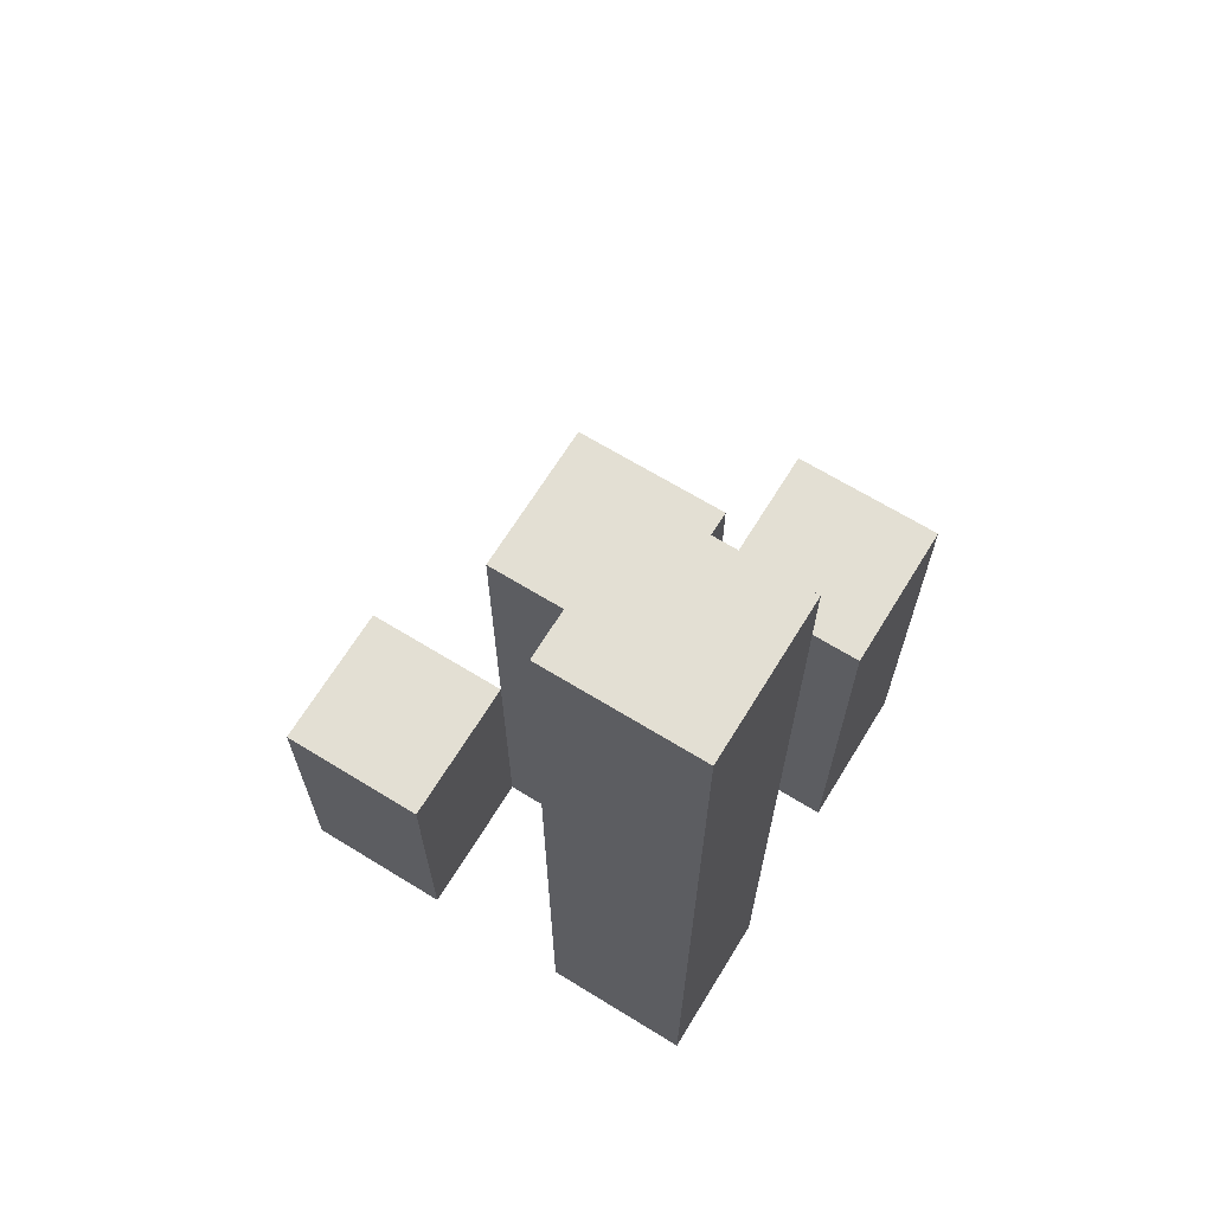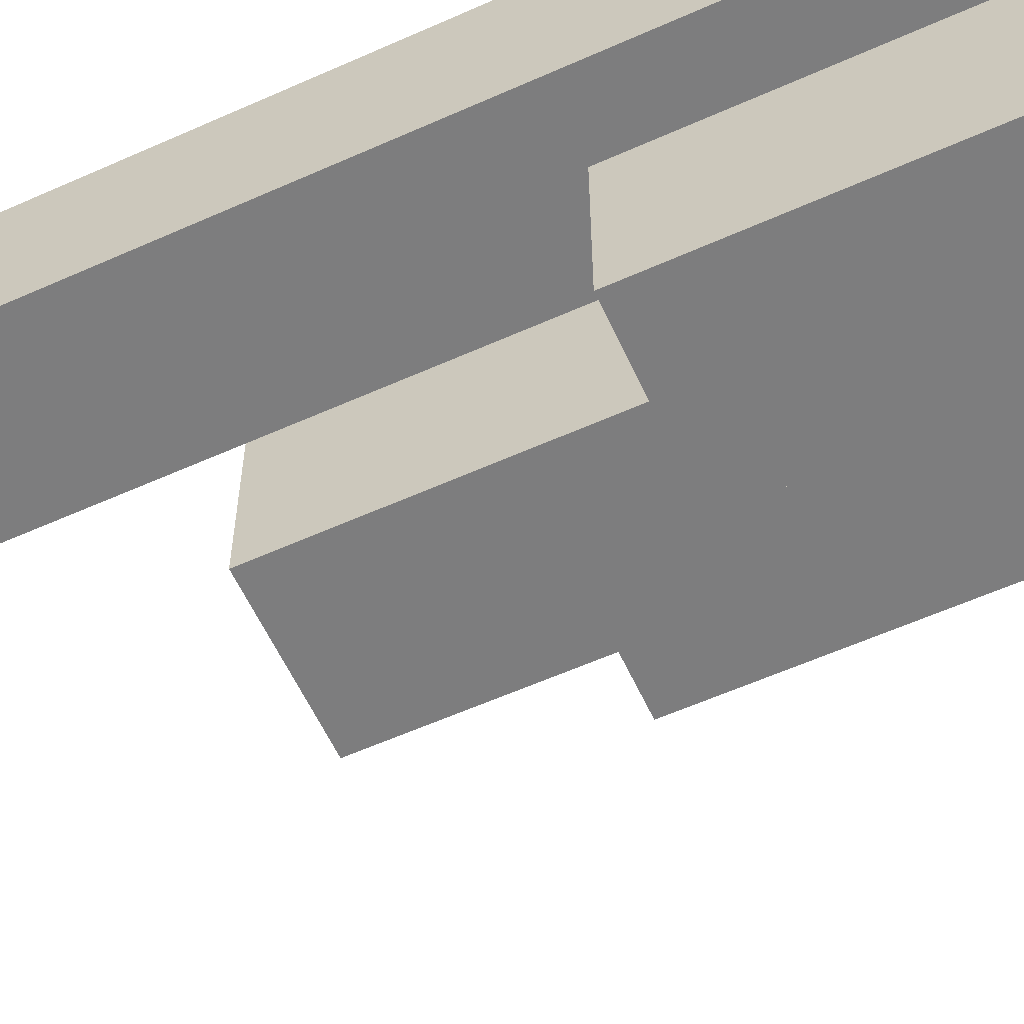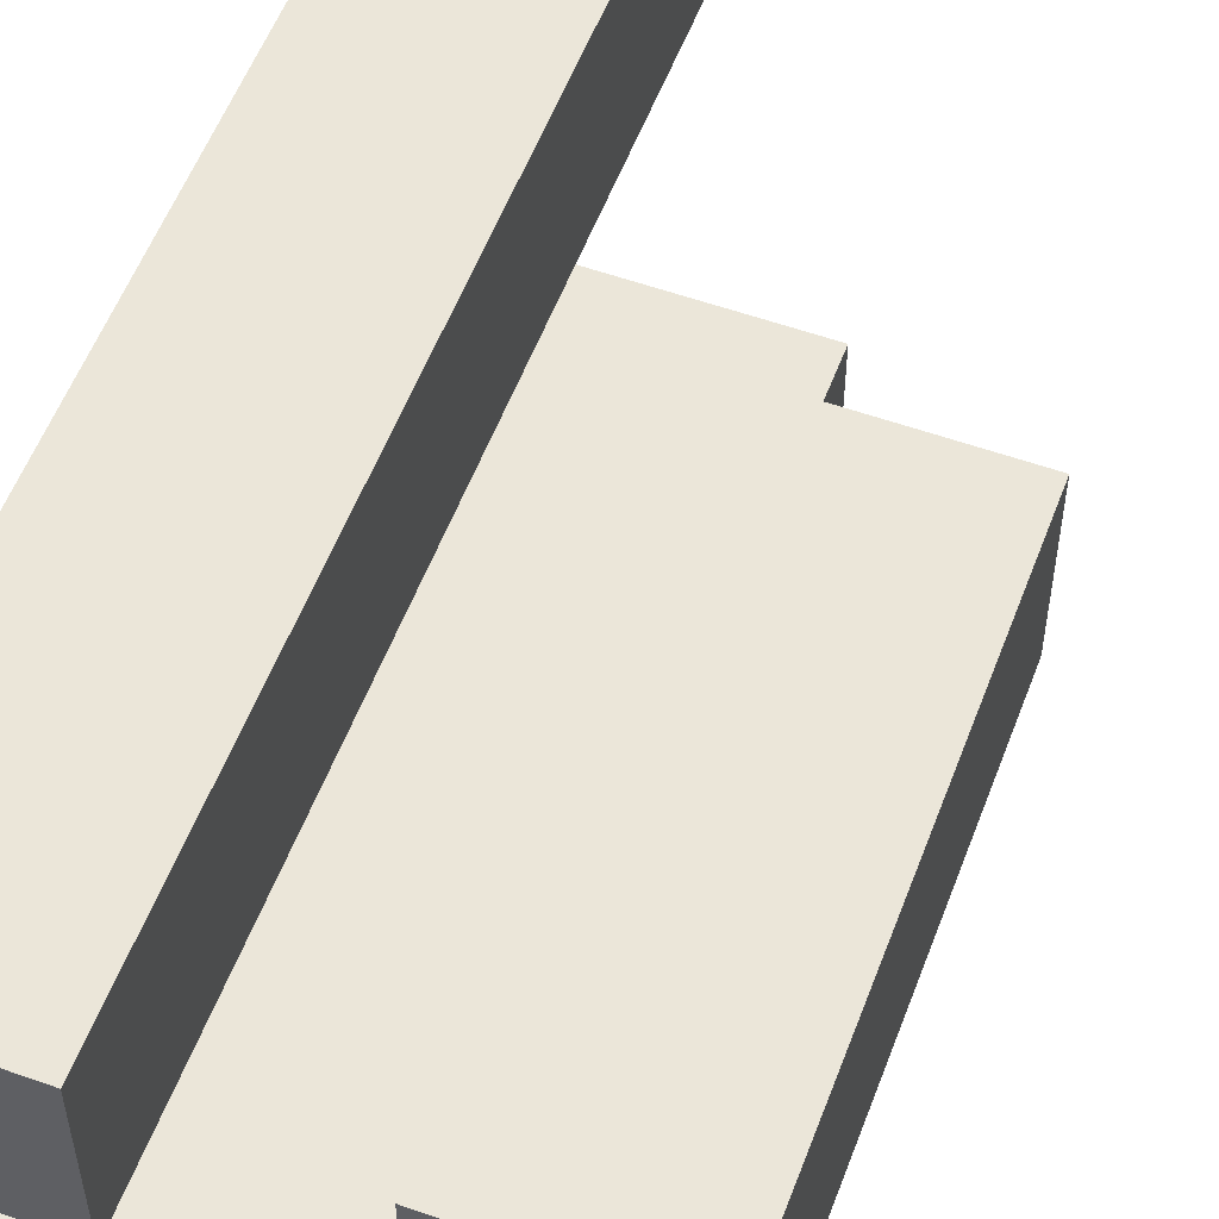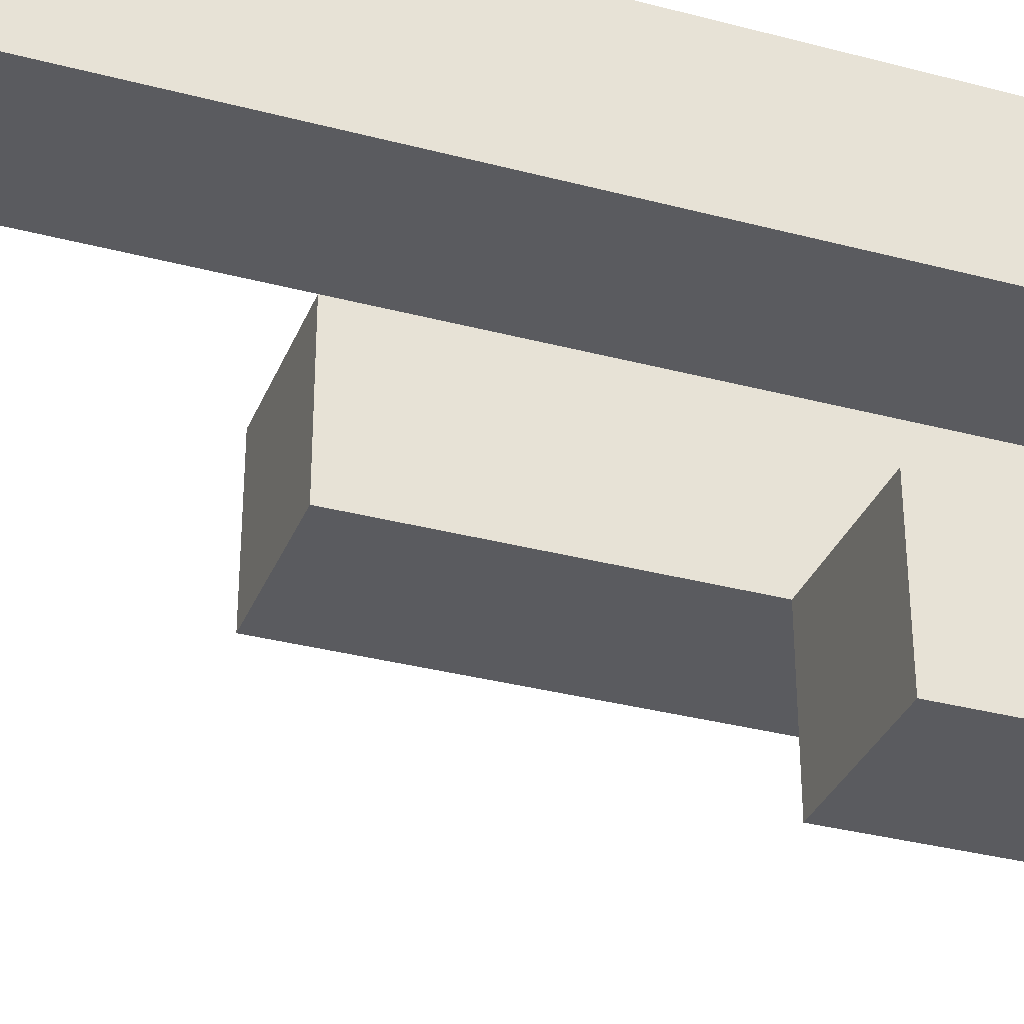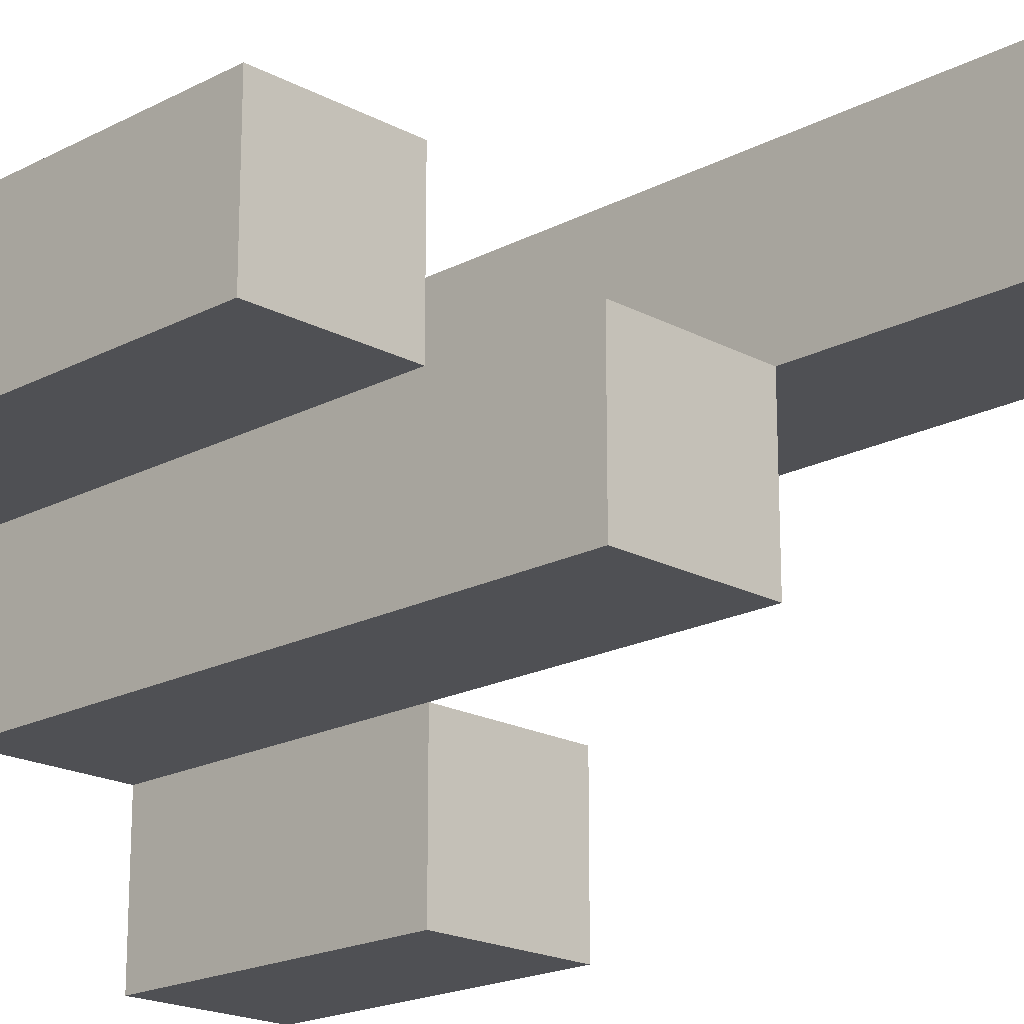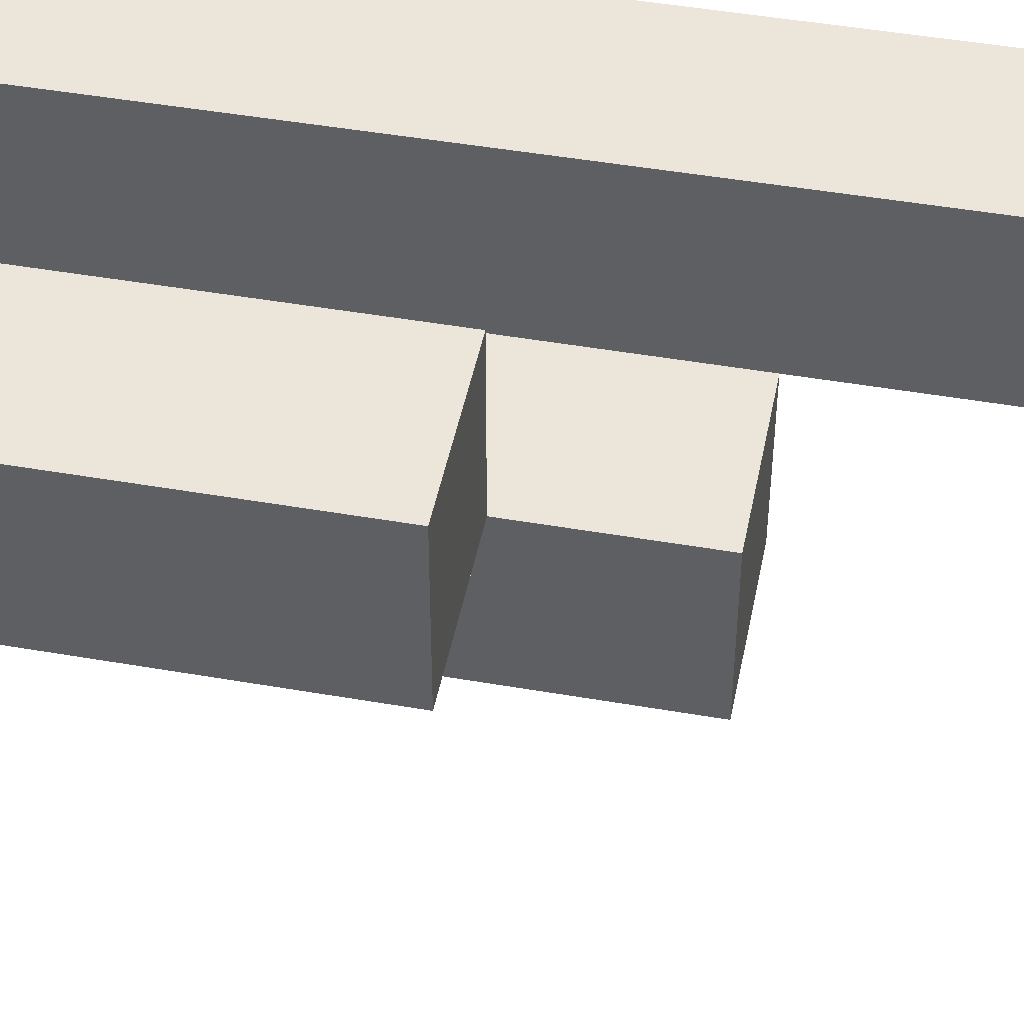
<metadata>
{"format":"obj","ext":"obj","renderer":"f3d","projection":"perspective","resolution":1024,"background":"white","views":[{"elev":67.1,"azim":-58.4,"up":"+Y"},{"elev":-59.2,"azim":-65.3,"up":"+Z"},{"elev":55.6,"azim":20.5,"up":"+Z"},{"elev":-33.3,"azim":-110.0,"up":"+Z"},{"elev":-19.2,"azim":134.7,"up":"+Z"},{"elev":46.9,"azim":101.2,"up":"+Z"}]}
</metadata>
<code>
o
v 38 0.9 -2.9
v 38 0.9 -3
v 38 0.9 -3.1
v 38 0.9 -3.2
v 38 1.1 -3.1
v 38 1.1 -3.2
v 38 1.5 -2.9
v 38 1.5 -3
v 38.1 0.9 -3
v 38.1 0.9 -3.1
v 38.1 1.1 -3.1
v 38.1 1.3 -3
v 38.1 1.3 -3.1
v 38.2 0.9 -2.9
v 38.2 0.9 -3
v 38.2 1.2 -2.9
v 38.2 1.2 -3
v 38.1 0.9 -2.9
v 38.1 0.9 -3
v 38.1 0.9 -3.1
v 38.1 0.9 -3.2
v 38.1 1.1 -3.1
v 38.1 1.1 -3.2
v 38.1 1.3 -3
v 38.1 1.5 -2.9
v 38.1 1.5 -3
v 38.2 0.9 -3
v 38.2 0.9 -3.1
v 38.2 1.2 -3
v 38.2 1.3 -3
v 38.2 1.3 -3.1
v 38.3 0.9 -2.9
v 38.3 0.9 -3
v 38.3 1.2 -2.9
v 38.3 1.2 -3
v 38 0.9 -2.9
v 38 1.5 -2.9
v 38.1 0.9 -2.9
v 38.1 1.5 -2.9
v 38.2 0.9 -2.9
v 38.2 1.2 -2.9
v 38.3 0.9 -2.9
v 38.3 1.2 -2.9
v 38.1 0.9 -3
v 38.1 1.3 -3
v 38.2 0.9 -3
v 38.2 1.2 -3
v 38.2 1.3 -3
v 38 0.9 -3.1
v 38 1.1 -3.1
v 38.1 0.9 -3.1
v 38.1 1.1 -3.1
v 38 0.9 -3
v 38 1.5 -3
v 38.1 0.9 -3
v 38.1 1.3 -3
v 38.1 1.5 -3
v 38.2 0.9 -3
v 38.2 1.2 -3
v 38.3 0.9 -3
v 38.3 1.2 -3
v 38.1 0.9 -3.1
v 38.1 1.1 -3.1
v 38.1 1.3 -3.1
v 38.2 0.9 -3.1
v 38.2 1.3 -3.1
v 38 0.9 -3.2
v 38 1.1 -3.2
v 38.1 0.9 -3.2
v 38.1 1.1 -3.2
v 38 0.9 -2.9
v 38.1 0.9 -2.9
v 38.2 0.9 -2.9
v 38.3 0.9 -2.9
v 38 0.9 -3
v 38.1 0.9 -3
v 38.2 0.9 -3
v 38.3 0.9 -3
v 38 0.9 -3.1
v 38.1 0.9 -3.1
v 38.2 0.9 -3.1
v 38 0.9 -3.2
v 38.1 0.9 -3.2
v 38 1.1 -3.1
v 38.1 1.1 -3.1
v 38 1.1 -3.2
v 38.1 1.1 -3.2
v 38.2 1.2 -2.9
v 38.3 1.2 -2.9
v 38.2 1.2 -3
v 38.3 1.2 -3
v 38.1 1.3 -3
v 38.2 1.3 -3
v 38.1 1.3 -3.1
v 38.2 1.3 -3.1
v 38 1.5 -2.9
v 38.1 1.5 -2.9
v 38 1.5 -3
v 38.1 1.5 -3
f 5 4 3
f 6 4 5
f 7 2 1
f 8 2 7
f 11 10 9
f 12 11 9
f 13 11 12
f 16 15 14
f 17 15 16
f 20 21 22
f 22 21 23
f 18 19 24
f 18 24 25
f 25 24 26
f 27 28 29
f 29 28 30
f 30 28 31
f 32 33 34
f 34 33 35
f 38 37 36
f 39 37 38
f 42 41 40
f 43 41 42
f 46 45 44
f 47 45 46
f 48 45 47
f 51 50 49
f 52 50 51
f 53 54 55
f 55 54 56
f 56 54 57
f 58 59 60
f 60 59 61
f 62 63 65
f 63 64 65
f 65 64 66
f 67 68 69
f 69 68 70
f 75 72 71
f 76 72 75
f 77 74 73
f 78 74 77
f 80 77 76
f 81 77 80
f 82 80 79
f 83 80 82
f 84 85 86
f 86 85 87
f 88 89 90
f 90 89 91
f 92 93 94
f 94 93 95
f 96 97 98
f 98 97 99

</code>
